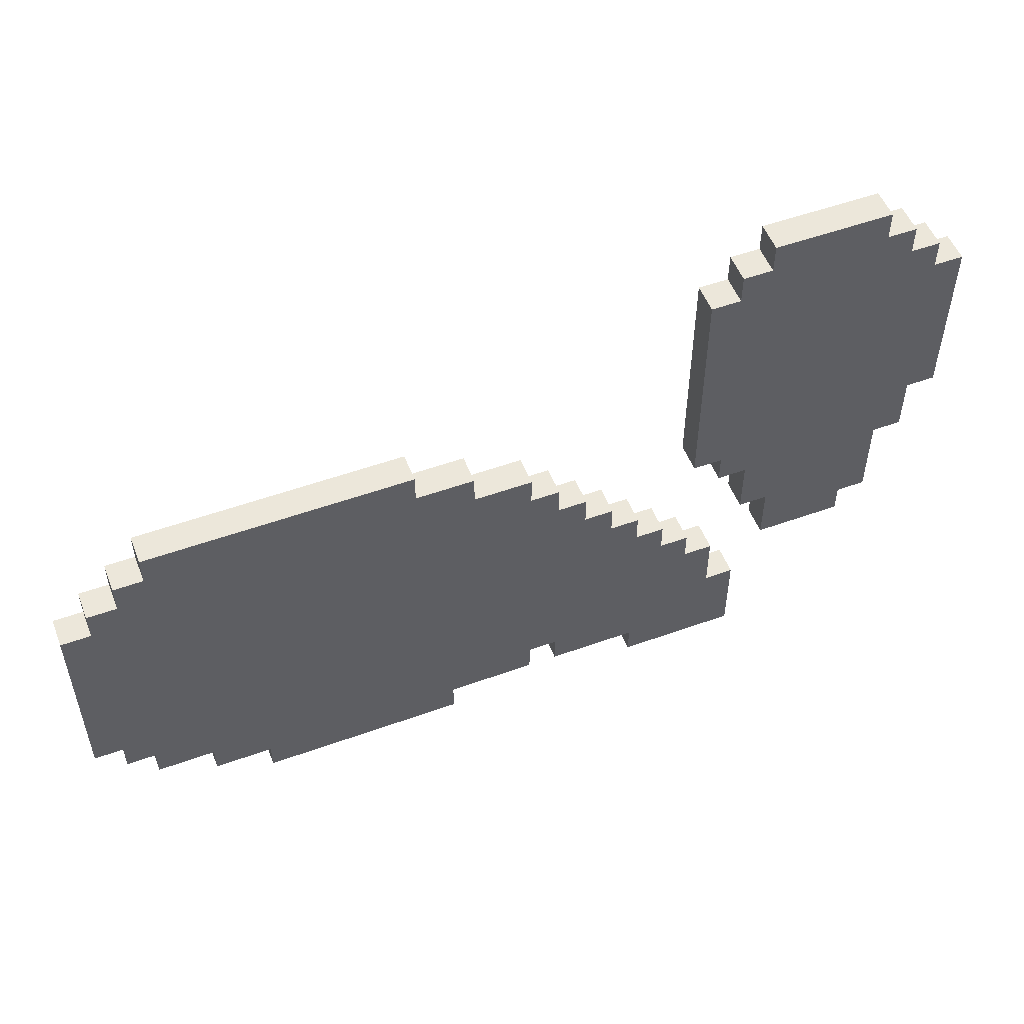
<metadata>
{"format":"obj","ext":"obj","renderer":"f3d","projection":"perspective","resolution":1024,"background":"white","views":[{"elev":52.9,"azim":158.9,"up":"+Y"}]}
</metadata>
<code>
o
v -1.6 1.1 0.1
v -1.6 1.1 0
v -1.6 1.7 0.1
v -1.6 1.7 0
v -1.5 0.9 0.1
v -1.5 0.9 0
v -1.5 1.1 0.1
v -1.5 1.1 0
v -1.5 1.7 0.1
v -1.5 1.7 0
v -1.5 1.8 0.1
v -1.5 1.8 0
v -1.4 0.6 0.1
v -1.4 0.6 0
v -1.4 0.9 0.1
v -1.4 0.9 0
v -1.4 1.8 0.1
v -1.4 1.8 0
v -1.4 1.9 0.1
v -1.4 1.9 0
v -1.3 0.5 0.1
v -1.3 0.5 0
v -1.3 0.6 0.1
v -1.3 0.6 0
v -1.3 1.9 0.1
v -1.3 1.9 0
v -1.3 2 0.1
v -1.3 2 0
v -0.9 0 0.1
v -0.9 0 0
v -0.9 0.3 0.1
v -0.9 0.3 0
v -0.8 0.3 0.1
v -0.8 0.3 0
v -0.8 0.5 0.1
v -0.8 0.5 0
v -0.7 0.5 0.1
v -0.7 0.5 0
v -0.7 0.6 0.1
v -0.7 0.6 0
v -0.6 0.6 0.1
v -0.6 0.6 0
v -0.6 0.7 0.1
v -0.6 0.7 0
v -0.5 0.7 0.1
v -0.5 0.7 0
v -0.5 0.8 0.1
v -0.5 0.8 0
v -0.4 0.8 0.1
v -0.4 0.8 0
v -0.4 0.9 0.1
v -0.4 0.9 0
v -0.3 0.9 0.1
v -0.3 0.9 0
v -0.3 1 0.1
v -0.3 1 0
v -0.2 1 0.1
v -0.2 1 0
v -0.2 1.1 0.1
v -0.2 1.1 0
v -0.1 0.1 0.1
v -0.1 0.1 0
v -0.1 0.2 0.1
v -0.1 0.2 0
v -0.1 1.1 0.1
v -0.1 1.1 0
v -0.1 1.2 0.1
v -0.1 1.2 0
v 0.1 1.2 0.1
v 0.1 1.2 0
v 0.1 1.3 0.1
v 0.1 1.3 0
v 0.2 0 0.1
v 0.2 0 0
v 0.2 0.1 0.1
v 0.2 0.1 0
v 0.3 1.3 0.1
v 0.3 1.3 0
v 0.3 1.4 0.1
v 0.3 1.4 0
v -1 0.5 0.1
v -1 0.5 0
v -1 0.7 0.1
v -1 0.7 0
v -0.9 0.7 0.1
v -0.9 0.7 0
v -0.9 0.9 0.1
v -0.9 0.9 0
v -0.9 1.9 0.1
v -0.9 1.9 0
v -0.9 2 0.1
v -0.9 2 0
v -0.8 0.9 0.1
v -0.8 0.9 0
v -0.8 1 0.1
v -0.8 1 0
v -0.8 1.8 0.1
v -0.8 1.8 0
v -0.8 1.9 0.1
v -0.8 1.9 0
v -0.7 1 0.1
v -0.7 1 0
v -0.7 1.8 0.1
v -0.7 1.8 0
v -0.5 0 0.1
v -0.5 0 0
v -0.5 0.1 0.1
v -0.5 0.1 0
v -0.2 0.1 0.1
v -0.2 0.1 0
v -0.2 0.2 0.1
v -0.2 0.2 0
v 0.9 0 0.1
v 0.9 0 0
v 0.9 0.1 0.1
v 0.9 0.1 0
v 1.1 0.1 0.1
v 1.1 0.1 0
v 1.1 0.2 0.1
v 1.1 0.2 0
v 1.2 1.3 0.1
v 1.2 1.3 0
v 1.2 1.4 0.1
v 1.2 1.4 0
v 1.3 0.2 0.1
v 1.3 0.2 0
v 1.3 0.3 0.1
v 1.3 0.3 0
v 1.3 1.2 0.1
v 1.3 1.2 0
v 1.3 1.3 0.1
v 1.3 1.3 0
v 1.4 0.3 0.1
v 1.4 0.3 0
v 1.4 0.4 0.1
v 1.4 0.4 0
v 1.4 1.1 0.1
v 1.4 1.1 0
v 1.4 1.2 0.1
v 1.4 1.2 0
v 1.5 0.4 0.1
v 1.5 0.4 0
v 1.5 1.1 0.1
v 1.5 1.1 0
v -1.6 1.1 0.1
v -1.6 1.7 0.1
v -1.5 0.9 0.1
v -1.5 1.1 0.1
v -1.5 1.2 0.1
v -1.5 1.6 0.1
v -1.5 1.7 0.1
v -1.5 1.8 0.1
v -1.4 0.6 0.1
v -1.4 0.9 0.1
v -1.4 1.2 0.1
v -1.4 1.6 0.1
v -1.4 1.7 0.1
v -1.4 1.8 0.1
v -1.4 1.9 0.1
v -1.3 0.5 0.1
v -1.3 0.6 0.1
v -1.3 0.7 0.1
v -1.3 0.9 0.1
v -1.3 1.3 0.1
v -1.3 1.6 0.1
v -1.3 1.7 0.1
v -1.3 1.8 0.1
v -1.3 1.9 0.1
v -1.3 2 0.1
v -1.2 0.6 0.1
v -1.2 0.7 0.1
v -1.2 1.3 0.1
v -1.2 1.6 0.1
v -1.2 1.7 0.1
v -1.2 1.8 0.1
v -1.2 1.9 0.1
v -1.1 0.6 0.1
v -1.1 0.8 0.1
v -1.1 1.6 0.1
v -1.1 1.7 0.1
v -1 0.5 0.1
v -1 0.7 0.1
v -1 0.8 0.1
v -1 1 0.1
v -1 1.8 0.1
v -1 1.9 0.1
v -0.9 0 0.1
v -0.9 0.3 0.1
v -0.9 0.7 0.1
v -0.9 0.9 0.1
v -0.9 1 0.1
v -0.9 1.1 0.1
v -0.9 1.7 0.1
v -0.9 1.8 0.1
v -0.9 1.9 0.1
v -0.9 2 0.1
v -0.8 0.1 0.1
v -0.8 0.2 0.1
v -0.8 0.3 0.1
v -0.8 0.5 0.1
v -0.8 0.9 0.1
v -0.8 1 0.1
v -0.8 1.1 0.1
v -0.8 1.7 0.1
v -0.8 1.8 0.1
v -0.8 1.9 0.1
v -0.7 0.2 0.1
v -0.7 0.4 0.1
v -0.7 0.5 0.1
v -0.7 0.6 0.1
v -0.7 1 0.1
v -0.7 1.8 0.1
v -0.6 0.1 0.1
v -0.6 0.2 0.1
v -0.6 0.4 0.1
v -0.6 0.5 0.1
v -0.6 0.6 0.1
v -0.6 0.7 0.1
v -0.5 0 0.1
v -0.5 0.1 0.1
v -0.5 0.5 0.1
v -0.5 0.6 0.1
v -0.5 0.7 0.1
v -0.5 0.8 0.1
v -0.4 0.6 0.1
v -0.4 0.7 0.1
v -0.4 0.8 0.1
v -0.4 0.9 0.1
v -0.3 0.2 0.1
v -0.3 0.3 0.1
v -0.3 0.7 0.1
v -0.3 0.8 0.1
v -0.3 0.9 0.1
v -0.3 1 0.1
v -0.2 0.1 0.1
v -0.2 0.2 0.1
v -0.2 0.8 0.1
v -0.2 0.9 0.1
v -0.2 1 0.1
v -0.2 1.1 0.1
v -0.1 0.1 0.1
v -0.1 0.2 0.1
v -0.1 0.9 0.1
v -0.1 1 0.1
v -0.1 1.1 0.1
v -0.1 1.2 0.1
v 0 0.2 0.1
v 0 0.3 0.1
v 0 1 0.1
v 0 1.1 0.1
v 0.1 1.2 0.1
v 0.1 1.3 0.1
v 0.2 0 0.1
v 0.2 0.1 0.1
v 0.2 0.9 0.1
v 0.2 1 0.1
v 0.2 1.1 0.1
v 0.2 1.2 0.1
v 0.3 0.1 0.1
v 0.3 0.2 0.1
v 0.3 0.9 0.1
v 0.3 1 0.1
v 0.3 1.1 0.1
v 0.3 1.3 0.1
v 0.3 1.4 0.1
v 0.4 1.2 0.1
v 0.4 1.3 0.1
v 0.8 0.1 0.1
v 0.8 0.2 0.1
v 0.8 1 0.1
v 0.8 1.1 0.1
v 0.9 0 0.1
v 0.9 0.1 0.1
v 1 0.2 0.1
v 1 0.3 0.1
v 1 0.8 0.1
v 1 1 0.1
v 1.1 0.1 0.1
v 1.1 0.2 0.1
v 1.1 1.2 0.1
v 1.1 1.3 0.1
v 1.2 0.3 0.1
v 1.2 0.4 0.1
v 1.2 0.8 0.1
v 1.2 1 0.1
v 1.2 1.1 0.1
v 1.2 1.2 0.1
v 1.2 1.3 0.1
v 1.2 1.4 0.1
v 1.3 0.2 0.1
v 1.3 0.3 0.1
v 1.3 0.4 0.1
v 1.3 0.5 0.1
v 1.3 1 0.1
v 1.3 1.1 0.1
v 1.3 1.2 0.1
v 1.3 1.3 0.1
v 1.4 0.3 0.1
v 1.4 0.4 0.1
v 1.4 0.5 0.1
v 1.4 1 0.1
v 1.4 1.1 0.1
v 1.4 1.2 0.1
v 1.5 0.4 0.1
v 1.5 1.1 0.1
v -1.6 1.1 0
v -1.6 1.7 0
v -1.5 0.9 0
v -1.5 1.1 0
v -1.5 1.2 0
v -1.5 1.6 0
v -1.5 1.7 0
v -1.5 1.8 0
v -1.4 0.6 0
v -1.4 0.9 0
v -1.4 1.2 0
v -1.4 1.6 0
v -1.4 1.7 0
v -1.4 1.8 0
v -1.4 1.9 0
v -1.3 0.5 0
v -1.3 0.6 0
v -1.3 0.7 0
v -1.3 0.9 0
v -1.3 1.3 0
v -1.3 1.6 0
v -1.3 1.7 0
v -1.3 1.8 0
v -1.3 1.9 0
v -1.3 2 0
v -1.2 0.6 0
v -1.2 0.7 0
v -1.2 1.3 0
v -1.2 1.6 0
v -1.2 1.7 0
v -1.2 1.8 0
v -1.2 1.9 0
v -1.1 0.6 0
v -1.1 0.8 0
v -1.1 1.6 0
v -1.1 1.7 0
v -1 0.5 0
v -1 0.7 0
v -1 0.8 0
v -1 1 0
v -1 1.8 0
v -1 1.9 0
v -0.9 0 0
v -0.9 0.3 0
v -0.9 0.7 0
v -0.9 0.9 0
v -0.9 1 0
v -0.9 1.1 0
v -0.9 1.7 0
v -0.9 1.8 0
v -0.9 1.9 0
v -0.9 2 0
v -0.8 0.1 0
v -0.8 0.2 0
v -0.8 0.3 0
v -0.8 0.5 0
v -0.8 0.9 0
v -0.8 1 0
v -0.8 1.1 0
v -0.8 1.7 0
v -0.8 1.8 0
v -0.8 1.9 0
v -0.7 0.2 0
v -0.7 0.4 0
v -0.7 0.5 0
v -0.7 0.6 0
v -0.7 1 0
v -0.7 1.8 0
v -0.6 0.1 0
v -0.6 0.2 0
v -0.6 0.4 0
v -0.6 0.5 0
v -0.6 0.6 0
v -0.6 0.7 0
v -0.5 0 0
v -0.5 0.1 0
v -0.5 0.5 0
v -0.5 0.6 0
v -0.5 0.7 0
v -0.5 0.8 0
v -0.4 0.6 0
v -0.4 0.7 0
v -0.4 0.8 0
v -0.4 0.9 0
v -0.3 0.2 0
v -0.3 0.3 0
v -0.3 0.7 0
v -0.3 0.8 0
v -0.3 0.9 0
v -0.3 1 0
v -0.2 0.1 0
v -0.2 0.2 0
v -0.2 0.8 0
v -0.2 0.9 0
v -0.2 1 0
v -0.2 1.1 0
v -0.1 0.1 0
v -0.1 0.2 0
v -0.1 0.9 0
v -0.1 1 0
v -0.1 1.1 0
v -0.1 1.2 0
v 0 0.2 0
v 0 0.3 0
v 0 1 0
v 0 1.1 0
v 0.1 1.2 0
v 0.1 1.3 0
v 0.2 0 0
v 0.2 0.1 0
v 0.2 0.9 0
v 0.2 1 0
v 0.2 1.1 0
v 0.2 1.2 0
v 0.3 0.1 0
v 0.3 0.2 0
v 0.3 0.9 0
v 0.3 1 0
v 0.3 1.1 0
v 0.3 1.3 0
v 0.3 1.4 0
v 0.4 1.2 0
v 0.4 1.3 0
v 0.8 0.1 0
v 0.8 0.2 0
v 0.8 1 0
v 0.8 1.1 0
v 0.9 0 0
v 0.9 0.1 0
v 1 0.2 0
v 1 0.3 0
v 1 0.8 0
v 1 1 0
v 1.1 0.1 0
v 1.1 0.2 0
v 1.1 1.2 0
v 1.1 1.3 0
v 1.2 0.3 0
v 1.2 0.4 0
v 1.2 0.8 0
v 1.2 1 0
v 1.2 1.1 0
v 1.2 1.2 0
v 1.2 1.3 0
v 1.2 1.4 0
v 1.3 0.2 0
v 1.3 0.3 0
v 1.3 0.4 0
v 1.3 0.5 0
v 1.3 1 0
v 1.3 1.1 0
v 1.3 1.2 0
v 1.3 1.3 0
v 1.4 0.3 0
v 1.4 0.4 0
v 1.4 0.5 0
v 1.4 1 0
v 1.4 1.1 0
v 1.4 1.2 0
v 1.5 0.4 0
v 1.5 1.1 0
v -0.9 0 0.1
v -0.5 0 0.1
v 0.2 0 0.1
v 0.9 0 0.1
v -0.9 0 0
v -0.5 0 0
v 0.2 0 0
v 0.9 0 0
v -0.5 0.1 0.1
v -0.2 0.1 0.1
v -0.1 0.1 0.1
v 0.2 0.1 0.1
v 0.9 0.1 0.1
v 1.1 0.1 0.1
v -0.5 0.1 0
v -0.2 0.1 0
v -0.1 0.1 0
v 0.2 0.1 0
v 0.9 0.1 0
v 1.1 0.1 0
v -0.2 0.2 0.1
v -0.1 0.2 0.1
v 1.1 0.2 0.1
v 1.3 0.2 0.1
v -0.2 0.2 0
v -0.1 0.2 0
v 1.1 0.2 0
v 1.3 0.2 0
v 1.3 0.3 0.1
v 1.4 0.3 0.1
v 1.3 0.3 0
v 1.4 0.3 0
v 1.4 0.4 0.1
v 1.5 0.4 0.1
v 1.4 0.4 0
v 1.5 0.4 0
v -1.3 0.5 0.1
v -1 0.5 0.1
v -1.3 0.5 0
v -1 0.5 0
v -1.4 0.6 0.1
v -1.3 0.6 0.1
v -1.4 0.6 0
v -1.3 0.6 0
v -1 0.7 0.1
v -0.9 0.7 0.1
v -1 0.7 0
v -0.9 0.7 0
v -1.5 0.9 0.1
v -1.4 0.9 0.1
v -0.9 0.9 0.1
v -0.8 0.9 0.1
v -1.5 0.9 0
v -1.4 0.9 0
v -0.9 0.9 0
v -0.8 0.9 0
v -0.8 1 0.1
v -0.7 1 0.1
v -0.8 1 0
v -0.7 1 0
v -1.6 1.1 0.1
v -1.5 1.1 0.1
v -1.6 1.1 0
v -1.5 1.1 0
v -0.9 0.3 0.1
v -0.8 0.3 0.1
v -0.9 0.3 0
v -0.8 0.3 0
v -0.8 0.5 0.1
v -0.7 0.5 0.1
v -0.8 0.5 0
v -0.7 0.5 0
v -0.7 0.6 0.1
v -0.6 0.6 0.1
v -0.7 0.6 0
v -0.6 0.6 0
v -0.6 0.7 0.1
v -0.5 0.7 0.1
v -0.6 0.7 0
v -0.5 0.7 0
v -0.5 0.8 0.1
v -0.4 0.8 0.1
v -0.5 0.8 0
v -0.4 0.8 0
v -0.4 0.9 0.1
v -0.3 0.9 0.1
v -0.4 0.9 0
v -0.3 0.9 0
v -0.3 1 0.1
v -0.2 1 0.1
v -0.3 1 0
v -0.2 1 0
v -0.2 1.1 0.1
v -0.1 1.1 0.1
v 1.4 1.1 0.1
v 1.5 1.1 0.1
v -0.2 1.1 0
v -0.1 1.1 0
v 1.4 1.1 0
v 1.5 1.1 0
v -0.1 1.2 0.1
v 0.1 1.2 0.1
v 1.3 1.2 0.1
v 1.4 1.2 0.1
v -0.1 1.2 0
v 0.1 1.2 0
v 1.3 1.2 0
v 1.4 1.2 0
v 0.1 1.3 0.1
v 0.3 1.3 0.1
v 1.2 1.3 0.1
v 1.3 1.3 0.1
v 0.1 1.3 0
v 0.3 1.3 0
v 1.2 1.3 0
v 1.3 1.3 0
v 0.3 1.4 0.1
v 1.2 1.4 0.1
v 0.3 1.4 0
v 1.2 1.4 0
v -1.6 1.7 0.1
v -1.5 1.7 0.1
v -1.6 1.7 0
v -1.5 1.7 0
v -1.5 1.8 0.1
v -1.4 1.8 0.1
v -0.8 1.8 0.1
v -0.7 1.8 0.1
v -1.5 1.8 0
v -1.4 1.8 0
v -0.8 1.8 0
v -0.7 1.8 0
v -1.4 1.9 0.1
v -1.3 1.9 0.1
v -0.9 1.9 0.1
v -0.8 1.9 0.1
v -1.4 1.9 0
v -1.3 1.9 0
v -0.9 1.9 0
v -0.8 1.9 0
v -1.3 2 0.1
v -0.9 2 0.1
v -1.3 2 0
v -0.9 2 0
f 3 2 1
f 4 2 3
f 7 6 5
f 8 6 7
f 11 10 9
f 12 10 11
f 15 14 13
f 16 14 15
f 19 18 17
f 20 18 19
f 23 22 21
f 24 22 23
f 27 26 25
f 28 26 27
f 31 30 29
f 32 30 31
f 35 34 33
f 36 34 35
f 39 38 37
f 40 38 39
f 43 42 41
f 44 42 43
f 47 46 45
f 48 46 47
f 51 50 49
f 52 50 51
f 55 54 53
f 56 54 55
f 59 58 57
f 60 58 59
f 63 62 61
f 64 62 63
f 67 66 65
f 68 66 67
f 71 70 69
f 72 70 71
f 75 74 73
f 76 74 75
f 79 78 77
f 80 78 79
f 81 82 83
f 83 82 84
f 85 86 87
f 87 86 88
f 89 90 91
f 91 90 92
f 93 94 95
f 95 94 96
f 97 98 99
f 99 98 100
f 101 102 103
f 103 102 104
f 105 106 107
f 107 106 108
f 109 110 111
f 111 110 112
f 113 114 115
f 115 114 116
f 117 118 119
f 119 118 120
f 121 122 123
f 123 122 124
f 125 126 127
f 127 126 128
f 129 130 131
f 131 130 132
f 133 134 135
f 135 134 136
f 137 138 139
f 139 138 140
f 141 142 143
f 143 142 144
f 148 146 145
f 149 146 148
f 150 146 149
f 151 146 150
f 154 148 147
f 154 149 148
f 155 150 149
f 155 149 154
f 156 152 151
f 156 150 155
f 156 151 150
f 157 152 156
f 158 152 157
f 161 154 153
f 162 154 161
f 163 155 154
f 163 154 162
f 163 156 155
f 163 157 156
f 164 157 163
f 165 157 164
f 166 159 158
f 166 157 165
f 166 158 157
f 167 159 166
f 168 159 167
f 170 162 161
f 170 161 160
f 171 164 163
f 171 162 170
f 171 163 162
f 172 165 164
f 172 164 171
f 173 167 166
f 173 165 172
f 173 166 165
f 174 167 173
f 175 169 168
f 175 167 174
f 175 168 167
f 176 169 175
f 177 171 170
f 177 173 172
f 177 170 160
f 177 172 171
f 178 173 177
f 179 174 173
f 179 173 178
f 180 176 175
f 180 174 179
f 180 175 174
f 181 178 177
f 181 177 160
f 182 178 181
f 183 179 178
f 183 178 182
f 183 180 179
f 184 180 183
f 185 176 180
f 185 180 184
f 186 169 176
f 186 176 185
f 189 184 183
f 189 183 182
f 190 184 189
f 191 185 184
f 191 184 190
f 192 185 191
f 193 185 192
f 194 186 185
f 194 185 193
f 195 169 186
f 195 186 194
f 196 169 195
f 197 188 187
f 198 188 197
f 199 188 198
f 201 191 190
f 201 192 191
f 202 192 201
f 203 193 192
f 203 192 202
f 204 195 194
f 204 193 203
f 204 194 193
f 205 195 204
f 206 195 205
f 207 200 199
f 207 199 198
f 207 198 197
f 208 200 207
f 209 200 208
f 211 203 202
f 211 205 204
f 211 204 203
f 212 205 211
f 213 208 207
f 213 197 187
f 213 207 197
f 214 208 213
f 215 210 209
f 215 208 214
f 215 209 208
f 216 210 215
f 217 210 216
f 219 214 213
f 219 213 187
f 220 214 219
f 221 218 217
f 221 217 216
f 221 215 214
f 221 216 215
f 222 218 221
f 223 218 222
f 225 224 223
f 225 223 222
f 225 222 221
f 226 224 225
f 227 224 226
f 229 214 220
f 229 221 214
f 229 225 221
f 229 226 225
f 230 226 229
f 231 228 227
f 231 226 230
f 231 227 226
f 232 228 231
f 233 228 232
f 235 230 229
f 235 229 220
f 236 230 235
f 237 234 233
f 237 233 232
f 237 231 230
f 237 232 231
f 238 234 237
f 239 234 238
f 242 230 236
f 243 239 238
f 243 240 239
f 243 238 237
f 244 240 243
f 245 240 244
f 247 242 241
f 247 230 242
f 248 237 230
f 248 230 247
f 248 243 237
f 248 244 243
f 249 246 245
f 249 244 248
f 249 245 244
f 250 246 249
f 251 246 250
f 254 247 241
f 255 248 247
f 255 249 248
f 255 250 249
f 256 250 255
f 257 252 251
f 257 250 256
f 257 251 250
f 258 252 257
f 259 254 253
f 259 247 254
f 260 255 247
f 260 247 259
f 261 256 255
f 261 255 260
f 262 258 257
f 262 256 261
f 262 257 256
f 263 258 262
f 264 252 258
f 266 258 263
f 266 265 264
f 266 264 258
f 267 265 266
f 268 260 259
f 268 261 260
f 268 259 253
f 268 262 261
f 269 262 268
f 270 263 262
f 270 262 269
f 271 267 266
f 271 263 270
f 271 266 263
f 272 269 268
f 272 268 253
f 273 269 272
f 274 270 269
f 274 269 273
f 274 271 270
f 275 271 274
f 276 271 275
f 277 271 276
f 278 274 273
f 278 275 274
f 279 275 278
f 280 267 271
f 280 271 277
f 281 265 267
f 281 267 280
f 282 275 279
f 282 276 275
f 283 276 282
f 284 277 276
f 284 276 283
f 285 280 277
f 285 277 284
f 286 280 285
f 287 281 280
f 287 280 286
f 288 265 281
f 288 281 287
f 289 265 288
f 290 283 282
f 290 282 279
f 291 283 290
f 292 284 283
f 292 283 291
f 292 286 285
f 292 285 284
f 293 286 292
f 294 286 293
f 295 287 286
f 295 286 294
f 295 288 287
f 296 288 295
f 297 288 296
f 298 293 292
f 298 292 291
f 299 293 298
f 300 294 293
f 300 293 299
f 301 296 295
f 301 294 300
f 301 295 294
f 302 296 301
f 303 296 302
f 304 300 299
f 304 302 301
f 304 301 300
f 305 302 304
f 306 307 309
f 309 307 310
f 310 307 311
f 311 307 312
f 308 309 315
f 309 310 315
f 310 311 316
f 315 310 316
f 312 313 317
f 316 311 317
f 311 312 317
f 317 313 318
f 318 313 319
f 314 315 322
f 322 315 323
f 315 316 324
f 323 315 324
f 316 317 324
f 317 318 324
f 324 318 325
f 325 318 326
f 319 320 327
f 326 318 327
f 318 319 327
f 327 320 328
f 328 320 329
f 322 323 331
f 321 322 331
f 324 325 332
f 331 323 332
f 323 324 332
f 325 326 333
f 332 325 333
f 327 328 334
f 333 326 334
f 326 327 334
f 334 328 335
f 329 330 336
f 335 328 336
f 328 329 336
f 336 330 337
f 331 332 338
f 333 334 338
f 321 331 338
f 332 333 338
f 338 334 339
f 334 335 340
f 339 334 340
f 336 337 341
f 340 335 341
f 335 336 341
f 338 339 342
f 321 338 342
f 342 339 343
f 339 340 344
f 343 339 344
f 340 341 344
f 344 341 345
f 341 337 346
f 345 341 346
f 337 330 347
f 346 337 347
f 344 345 350
f 343 344 350
f 350 345 351
f 345 346 352
f 351 345 352
f 352 346 353
f 353 346 354
f 346 347 355
f 354 346 355
f 347 330 356
f 355 347 356
f 356 330 357
f 348 349 358
f 358 349 359
f 359 349 360
f 351 352 362
f 352 353 362
f 362 353 363
f 353 354 364
f 363 353 364
f 355 356 365
f 364 354 365
f 354 355 365
f 365 356 366
f 366 356 367
f 360 361 368
f 359 360 368
f 358 359 368
f 368 361 369
f 369 361 370
f 363 364 372
f 365 366 372
f 364 365 372
f 372 366 373
f 368 369 374
f 348 358 374
f 358 368 374
f 374 369 375
f 370 371 376
f 375 369 376
f 369 370 376
f 376 371 377
f 377 371 378
f 374 375 380
f 348 374 380
f 380 375 381
f 378 379 382
f 377 378 382
f 375 376 382
f 376 377 382
f 382 379 383
f 383 379 384
f 384 385 386
f 383 384 386
f 382 383 386
f 386 385 387
f 387 385 388
f 381 375 390
f 375 382 390
f 382 386 390
f 386 387 390
f 390 387 391
f 388 389 392
f 391 387 392
f 387 388 392
f 392 389 393
f 393 389 394
f 390 391 396
f 381 390 396
f 396 391 397
f 394 395 398
f 393 394 398
f 391 392 398
f 392 393 398
f 398 395 399
f 399 395 400
f 397 391 403
f 399 400 404
f 400 401 404
f 398 399 404
f 404 401 405
f 405 401 406
f 402 403 408
f 403 391 408
f 391 398 409
f 408 391 409
f 398 404 409
f 404 405 409
f 406 407 410
f 409 405 410
f 405 406 410
f 410 407 411
f 411 407 412
f 402 408 415
f 408 409 416
f 409 410 416
f 410 411 416
f 416 411 417
f 412 413 418
f 417 411 418
f 411 412 418
f 418 413 419
f 414 415 420
f 415 408 420
f 408 416 421
f 420 408 421
f 416 417 422
f 421 416 422
f 418 419 423
f 422 417 423
f 417 418 423
f 423 419 424
f 419 413 425
f 424 419 427
f 425 426 427
f 419 425 427
f 427 426 428
f 420 421 429
f 421 422 429
f 414 420 429
f 422 423 429
f 429 423 430
f 423 424 431
f 430 423 431
f 427 428 432
f 431 424 432
f 424 427 432
f 429 430 433
f 414 429 433
f 433 430 434
f 430 431 435
f 434 430 435
f 431 432 435
f 435 432 436
f 436 432 437
f 437 432 438
f 434 435 439
f 435 436 439
f 439 436 440
f 432 428 441
f 438 432 441
f 428 426 442
f 441 428 442
f 440 436 443
f 436 437 443
f 443 437 444
f 437 438 445
f 444 437 445
f 438 441 446
f 445 438 446
f 446 441 447
f 441 442 448
f 447 441 448
f 442 426 449
f 448 442 449
f 449 426 450
f 443 444 451
f 440 443 451
f 451 444 452
f 444 445 453
f 452 444 453
f 446 447 453
f 445 446 453
f 453 447 454
f 454 447 455
f 447 448 456
f 455 447 456
f 448 449 456
f 456 449 457
f 457 449 458
f 453 454 459
f 452 453 459
f 459 454 460
f 454 455 461
f 460 454 461
f 456 457 462
f 461 455 462
f 455 456 462
f 462 457 463
f 463 457 464
f 460 461 465
f 462 463 465
f 461 462 465
f 465 463 466
f 471 468 467
f 472 468 471
f 473 470 469
f 474 470 473
f 481 476 475
f 482 476 481
f 483 478 477
f 484 478 483
f 485 480 479
f 486 480 485
f 491 488 487
f 492 488 491
f 493 490 489
f 494 490 493
f 497 496 495
f 498 496 497
f 501 500 499
f 502 500 501
f 505 504 503
f 506 504 505
f 509 508 507
f 510 508 509
f 513 512 511
f 514 512 513
f 519 516 515
f 520 516 519
f 521 518 517
f 522 518 521
f 525 524 523
f 526 524 525
f 529 528 527
f 530 528 529
f 531 532 533
f 533 532 534
f 535 536 537
f 537 536 538
f 539 540 541
f 541 540 542
f 543 544 545
f 545 544 546
f 547 548 549
f 549 548 550
f 551 552 553
f 553 552 554
f 555 556 557
f 557 556 558
f 559 560 563
f 563 560 564
f 561 562 565
f 565 562 566
f 567 568 571
f 571 568 572
f 569 570 573
f 573 570 574
f 575 576 579
f 579 576 580
f 577 578 581
f 581 578 582
f 583 584 585
f 585 584 586
f 587 588 589
f 589 588 590
f 591 592 595
f 595 592 596
f 593 594 597
f 597 594 598
f 599 600 603
f 603 600 604
f 601 602 605
f 605 602 606
f 607 608 609
f 609 608 610

</code>
